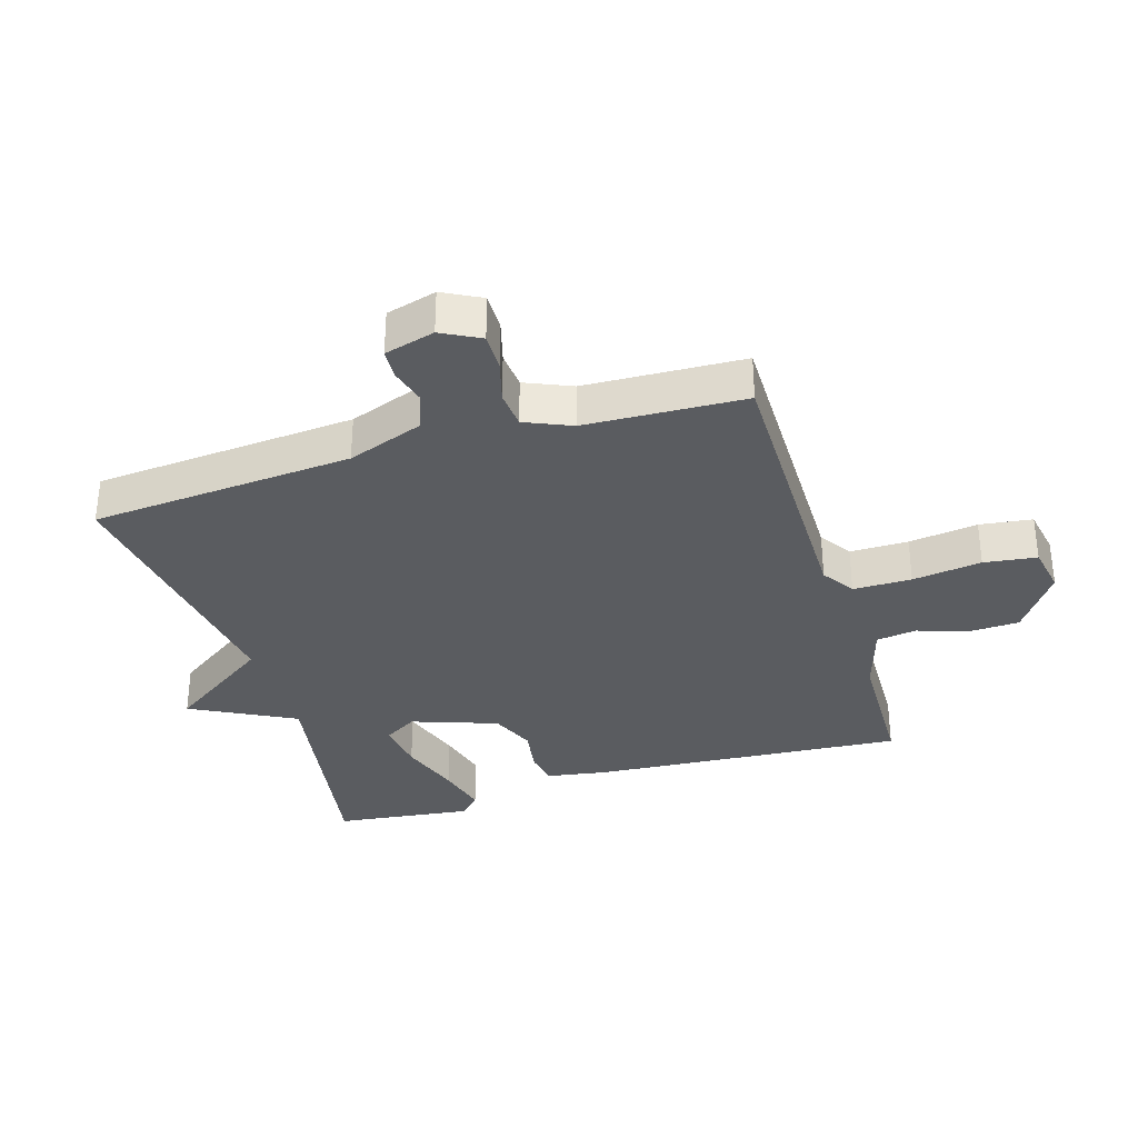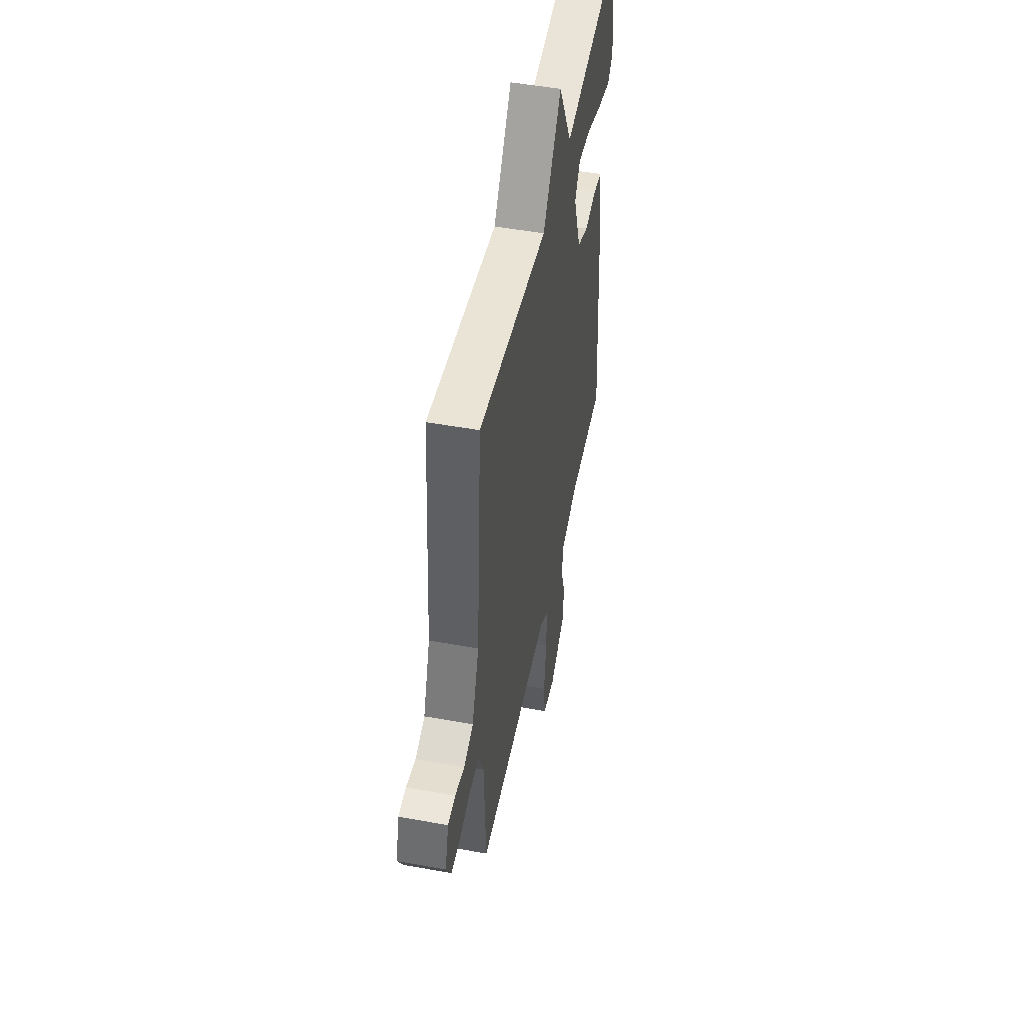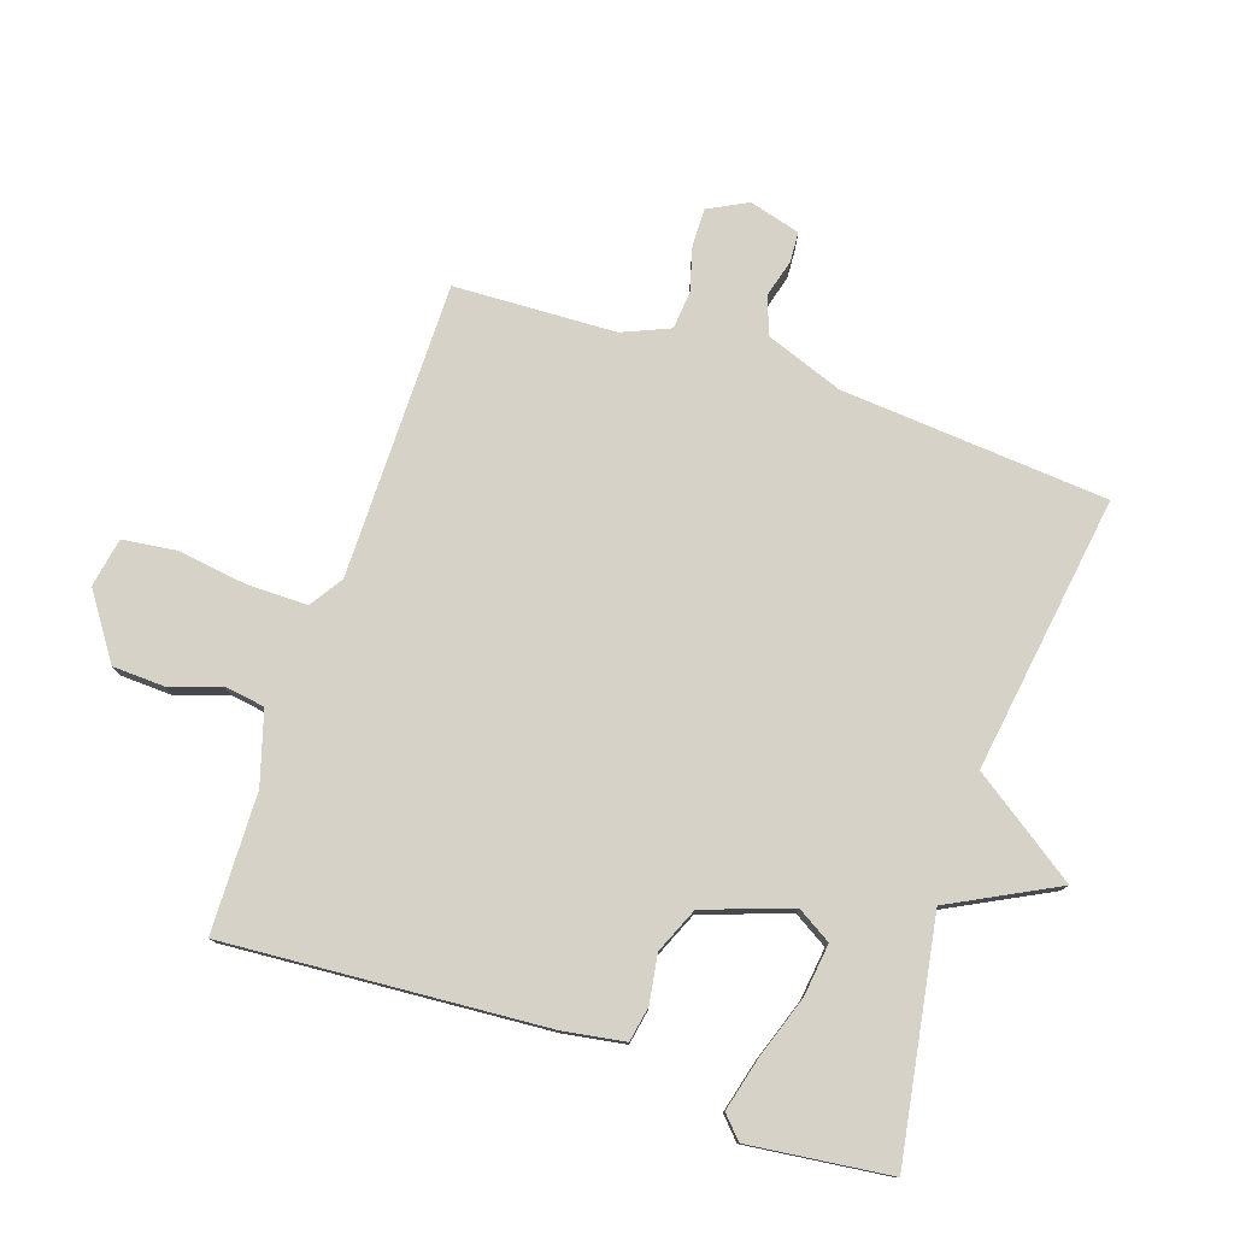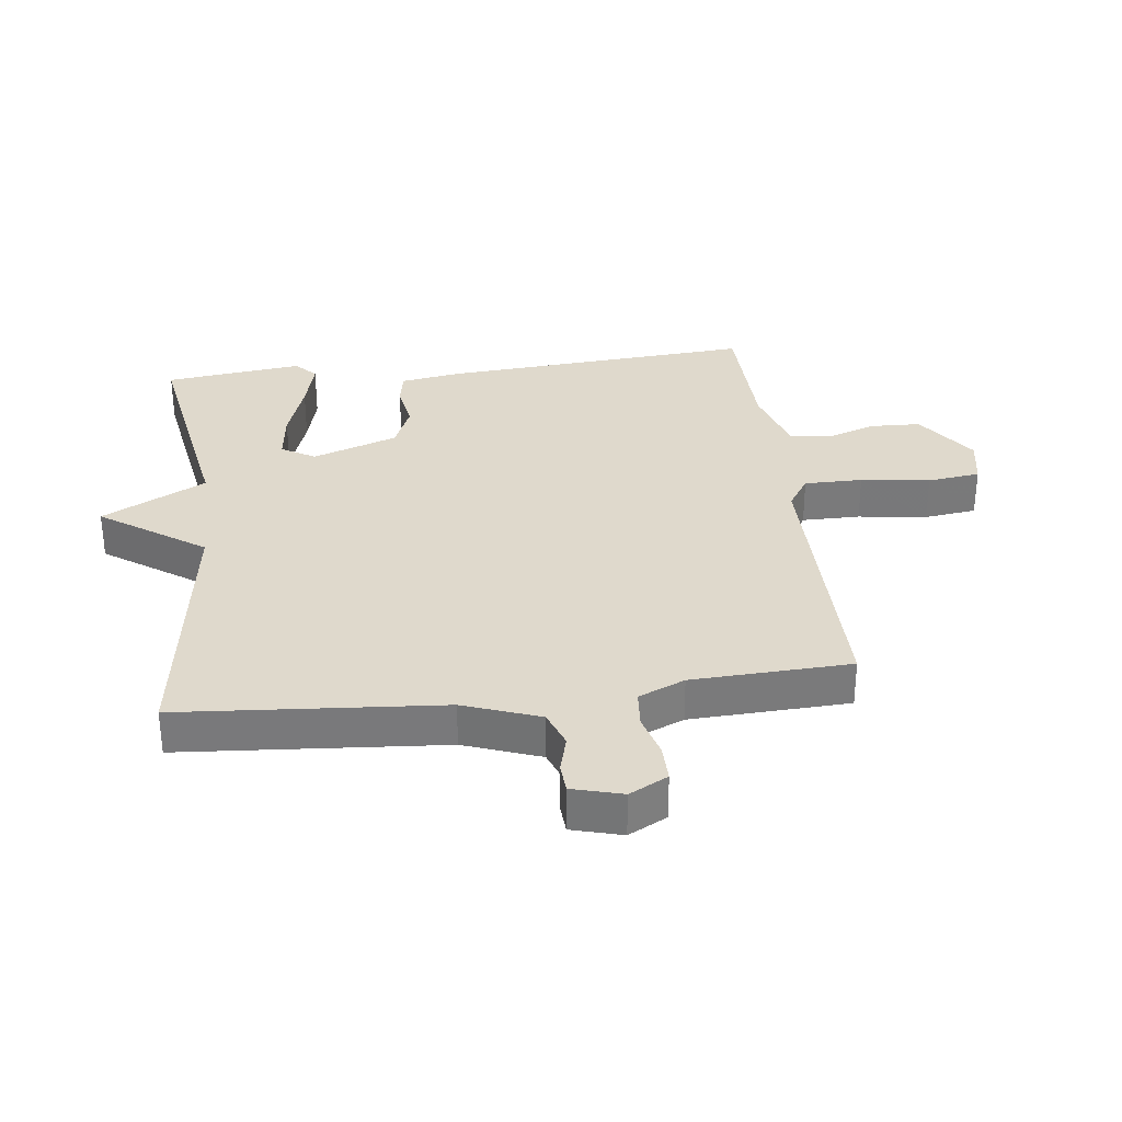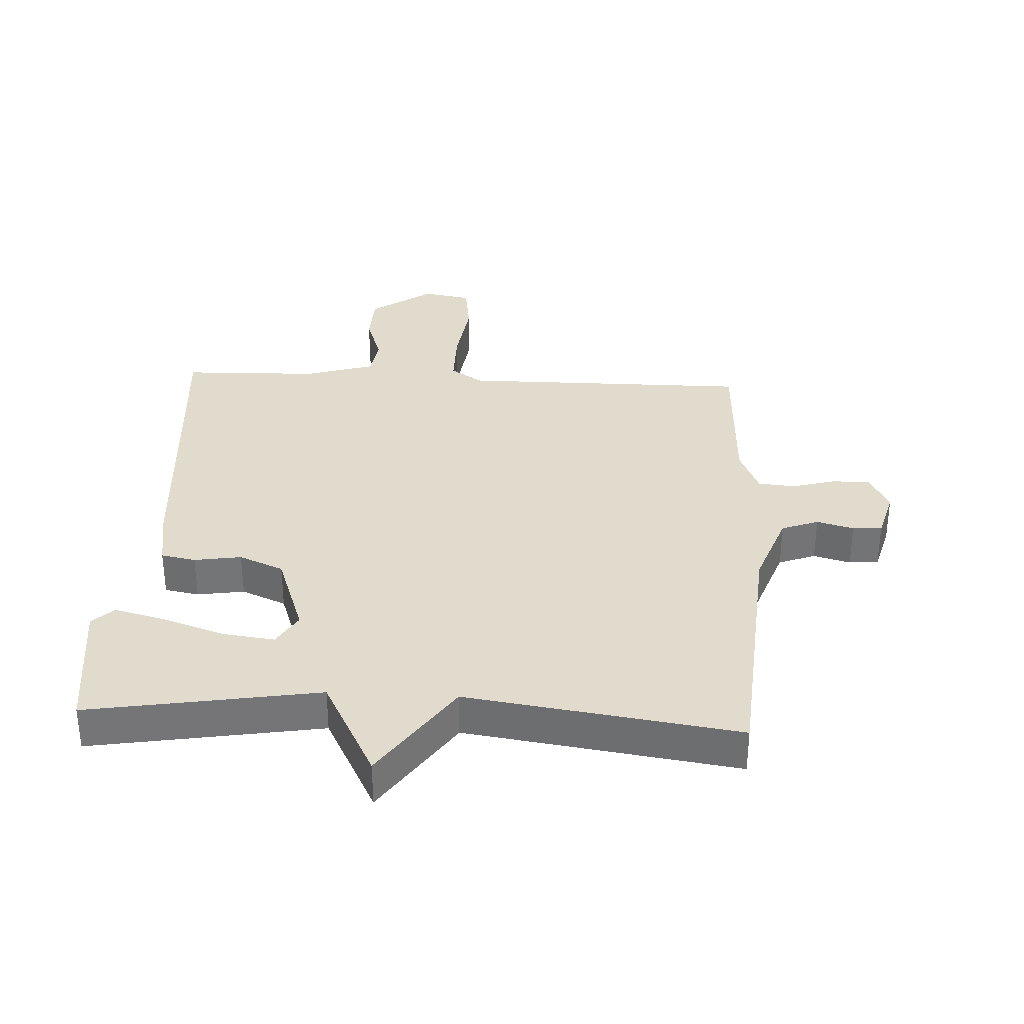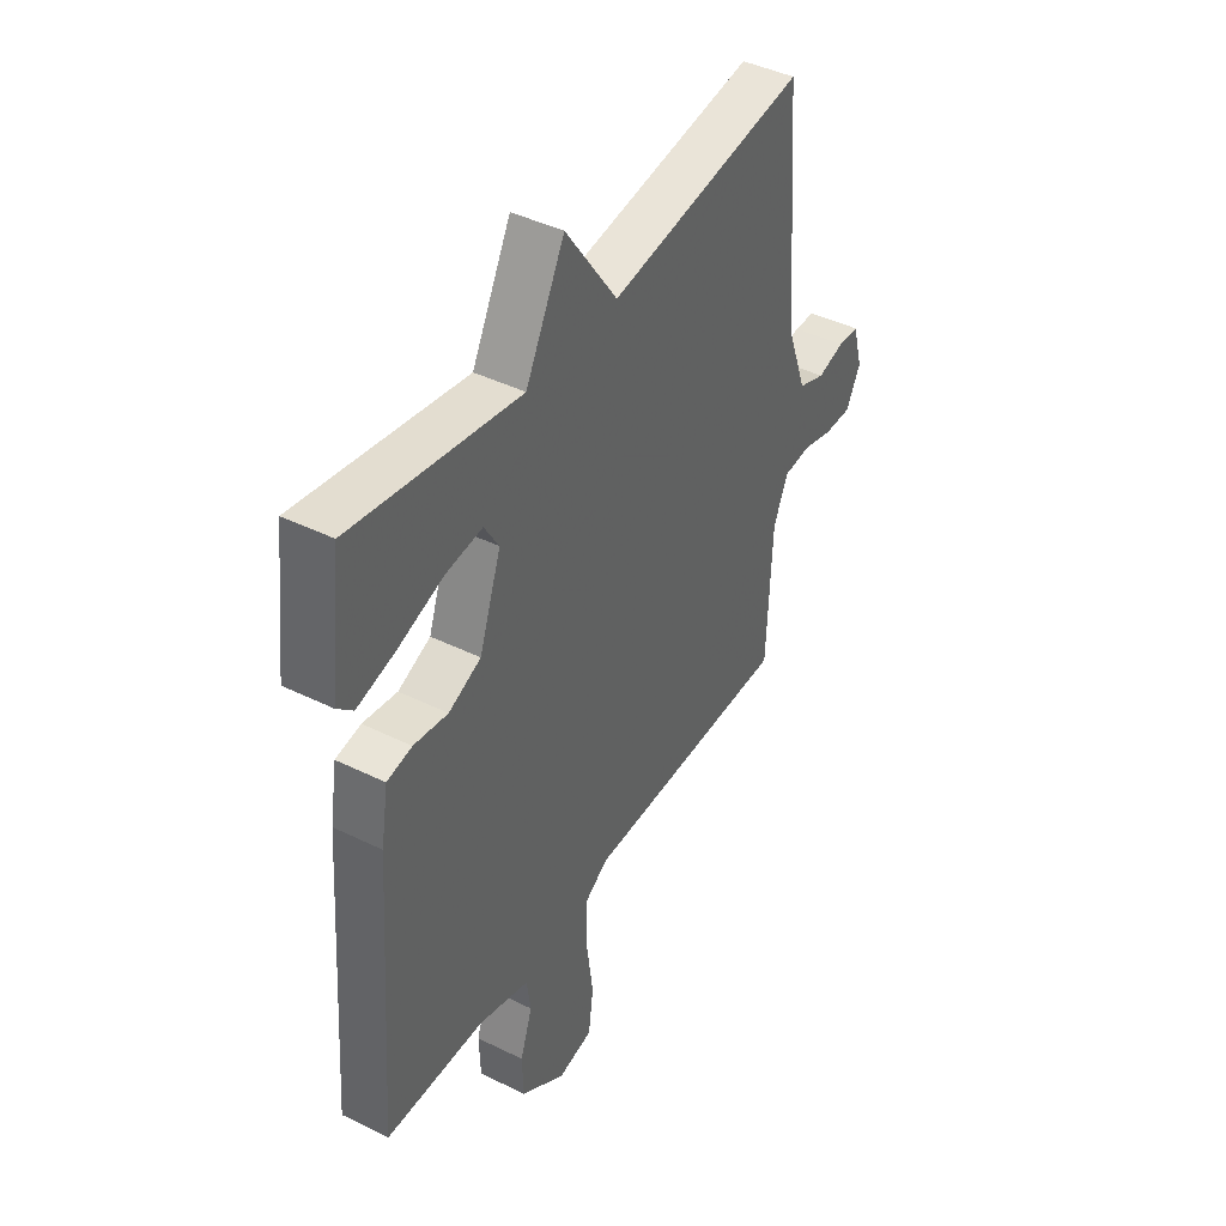
<metadata>
{"format":"obj","ext":"obj","renderer":"f3d","projection":"perspective","resolution":1024,"background":"white","views":[{"elev":-33.6,"azim":107.1,"up":"+Y"},{"elev":50.0,"azim":101.3,"up":"+Z"},{"elev":77.8,"azim":-71.2,"up":"+Y"},{"elev":32.3,"azim":83.1,"up":"+Y"},{"elev":33.9,"azim":3.0,"up":"+Y"},{"elev":42.9,"azim":-59.7,"up":"+Z"}]}
</metadata>
<code>
v 0.5 0.07 0.5
v 0.532 0.07 0.083
v 0.576 0.07 -0.038
v 0.635 0.07 -0.06
v 0.694 0.07 -0.044
v 0.741 0.07 -0.047
v 0.763 0.07 -0.127
v 0.731 0.07 -0.188
v 0.671 0.07 -0.187
v 0.603 0.07 -0.168
v 0.543 0.07 -0.173
v 0.511 0.07 -0.247
v 0.5 0.07 -0.5
v 0.038 0.07 -0.498
v -0.014 0.07 -0.532
v -0.014 0.07 -0.625
v 0.001 0.07 -0.735
v -0.01 0.07 -0.819
v -0.087 0.07 -0.833
v -0.186 0.07 -0.764
v -0.189 0.07 -0.683
v -0.162 0.07 -0.604
v -0.171 0.07 -0.54
v -0.283 0.07 -0.506
v -0.5 0.07 -0.5
v -0.463 0.07 -0.002
v -0.447 0.07 0.095
v -0.392 0.07 0.105
v -0.317 0.07 0.093
v -0.246 0.07 0.123
v -0.198 0.07 0.259
v -0.23 0.07 0.312
v -0.312 0.07 0.302
v -0.41 0.07 0.269
v -0.493 0.07 0.248
v -0.527 0.07 0.28
v -0.5 0.07 0.5
v -0.133 0.07 0.438
v -0.047 0.07 0.603
v 0.067 0.07 0.438
v 0.5 0 0.5
v 0.532 0 0.083
v 0.576 0 -0.038
v 0.635 0 -0.06
v 0.694 0 -0.044
v 0.741 0 -0.047
v 0.763 0 -0.127
v 0.731 0 -0.188
v 0.671 0 -0.187
v 0.603 0 -0.168
v 0.543 0 -0.173
v 0.511 0 -0.247
v 0.5 0 -0.5
v 0.038 0 -0.498
v -0.014 0 -0.532
v -0.014 0 -0.625
v 0.001 0 -0.735
v -0.01 0 -0.819
v -0.087 0 -0.833
v -0.186 0 -0.764
v -0.189 0 -0.683
v -0.162 0 -0.604
v -0.171 0 -0.54
v -0.283 0 -0.506
v -0.5 0 -0.5
v -0.463 0 -0.002
v -0.447 0 0.095
v -0.392 0 0.105
v -0.317 0 0.093
v -0.246 0 0.123
v -0.198 0 0.259
v -0.23 0 0.312
v -0.312 0 0.302
v -0.41 0 0.269
v -0.493 0 0.248
v -0.527 0 0.28
v -0.5 0 0.5
v -0.133 0 0.438
v -0.047 0 0.603
v 0.067 0 0.438
f 38 39 40
f 36 37 38
f 35 36 38
f 34 35 38
f 33 34 38
f 32 33 38 40
f 40 1 2
f 32 40 2
f 31 32 2
f 27 28 29
f 26 27 29
f 25 26 29
f 24 25 29
f 23 24 29 30
f 31 2 3
f 30 31 3
f 23 30 3
f 22 23 3
f 20 21 22
f 19 20 22
f 18 19 22
f 17 18 22
f 16 17 22
f 12 13 14
f 11 12 14
f 8 9 10
f 7 8 10
f 6 7 10
f 5 6 10
f 4 5 10
f 4 10 11
f 3 4 11 14
f 15 16 22
f 3 14 15 22
f 80 79 78
f 78 77 76
f 78 76 75
f 78 75 74
f 78 74 73
f 80 78 73 72
f 42 41 80
f 42 80 72
f 42 72 71
f 69 68 67
f 69 67 66
f 69 66 65
f 69 65 64
f 70 69 64 63
f 43 42 71
f 43 71 70
f 43 70 63
f 43 63 62
f 62 61 60
f 62 60 59
f 62 59 58
f 62 58 57
f 62 57 56
f 54 53 52
f 54 52 51
f 50 49 48
f 50 48 47
f 50 47 46
f 50 46 45
f 50 45 44
f 51 50 44
f 54 51 44 43
f 62 56 55
f 62 55 54 43
f 1 41 42 2
f 2 42 43 3
f 3 43 44 4
f 4 44 45 5
f 5 45 46 6
f 6 46 47 7
f 7 47 48 8
f 8 48 49 9
f 9 49 50 10
f 10 50 51 11
f 11 51 52 12
f 12 52 53 13
f 13 53 54 14
f 14 54 55 15
f 15 55 56 16
f 16 56 57 17
f 17 57 58 18
f 18 58 59 19
f 19 59 60 20
f 20 60 61 21
f 21 61 62 22
f 22 62 63 23
f 23 63 64 24
f 24 64 65 25
f 25 65 66 26
f 26 66 67 27
f 27 67 68 28
f 28 68 69 29
f 29 69 70 30
f 30 70 71 31
f 31 71 72 32
f 32 72 73 33
f 33 73 74 34
f 34 74 75 35
f 35 75 76 36
f 36 76 77 37
f 37 77 78 38
f 38 78 79 39
f 39 79 80 40
f 40 80 41 1

</code>
